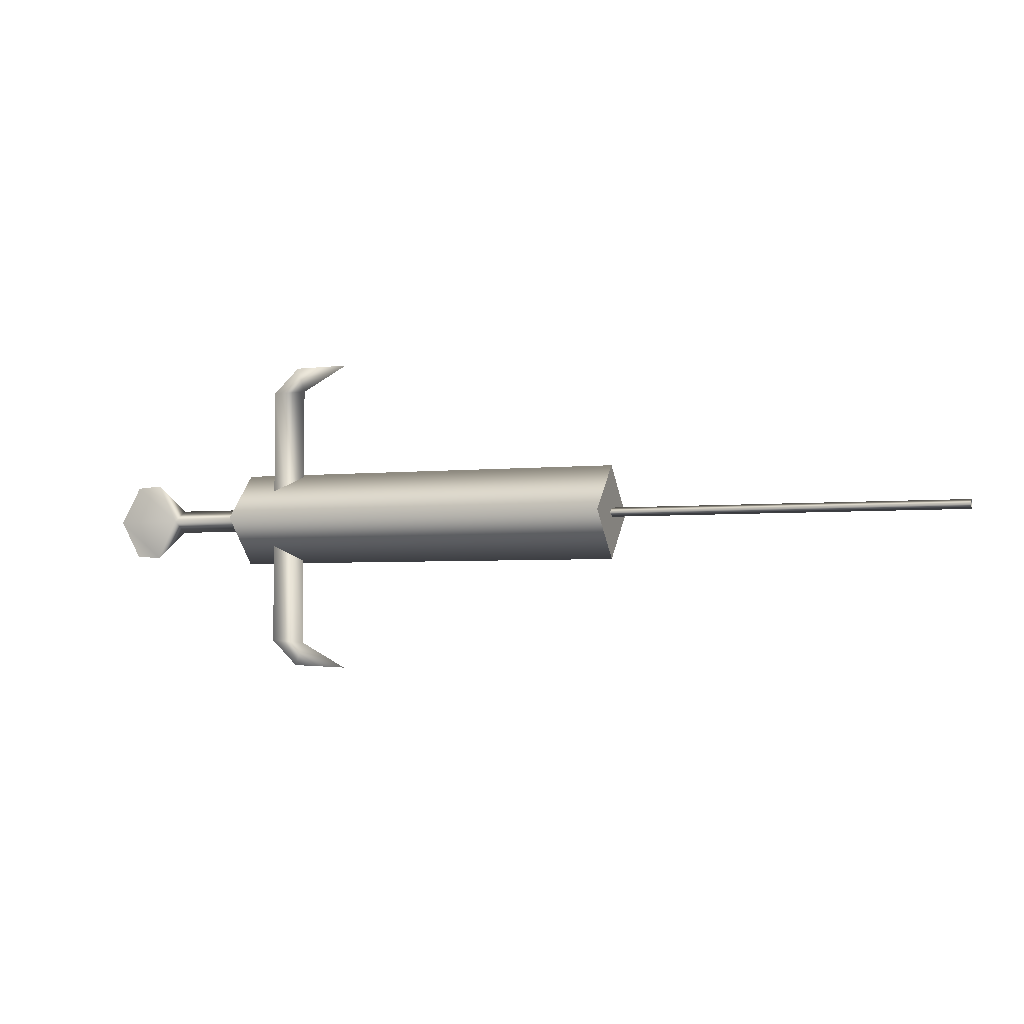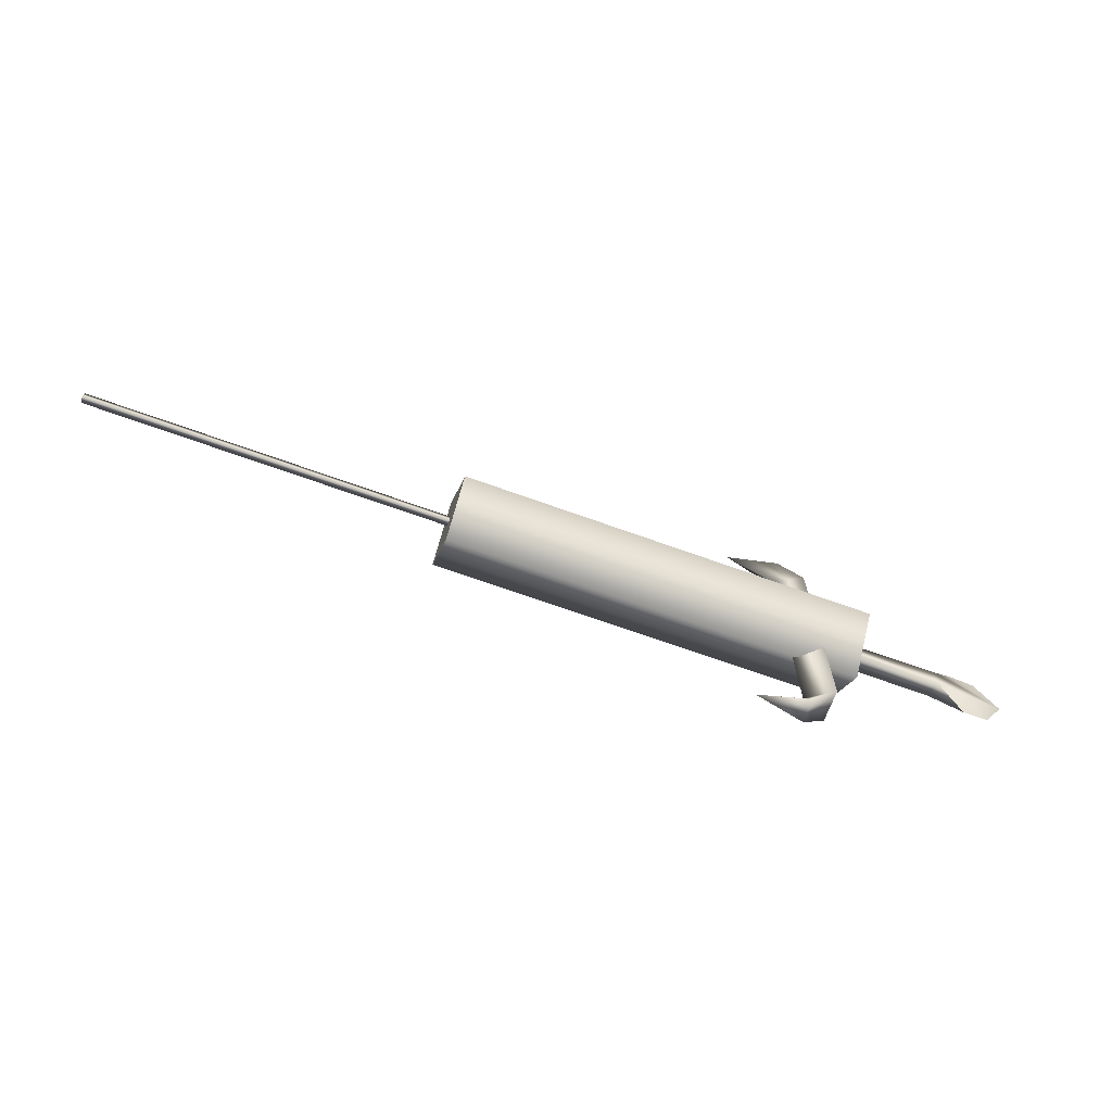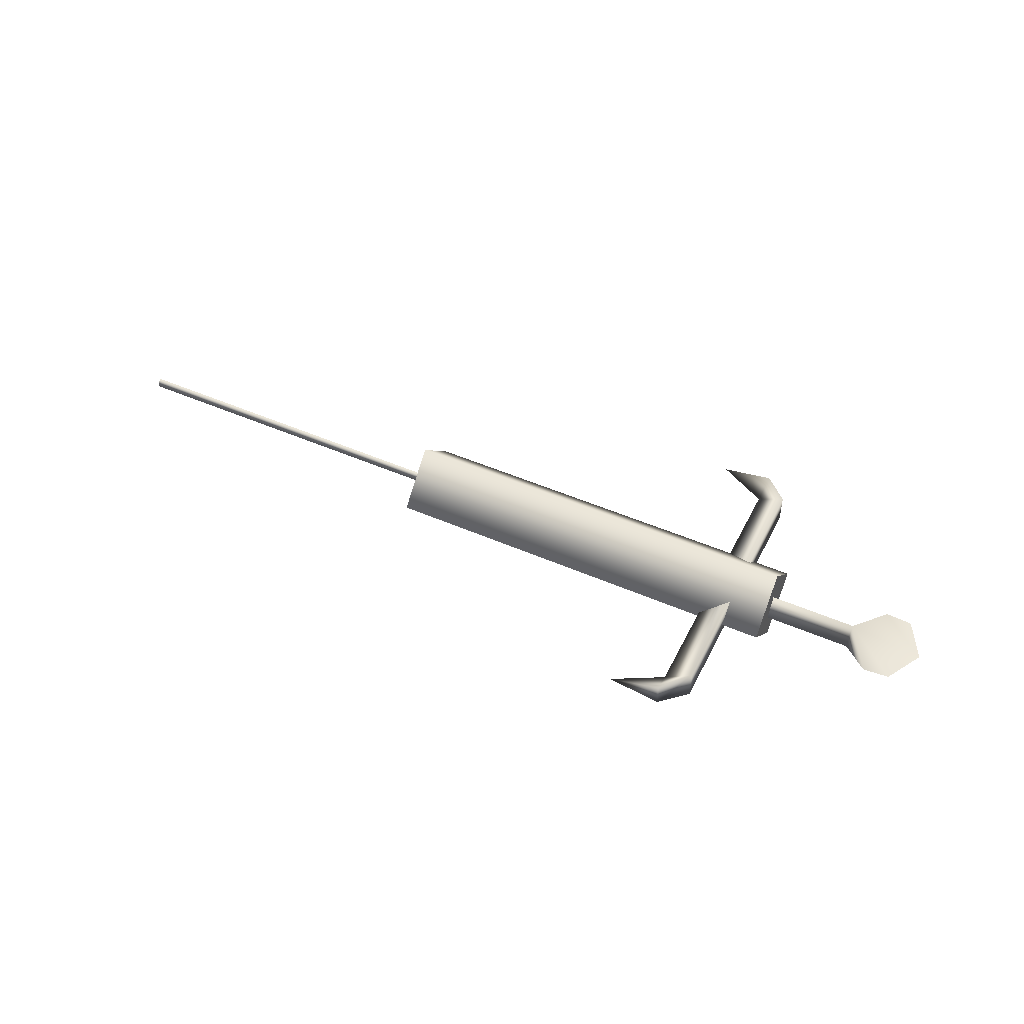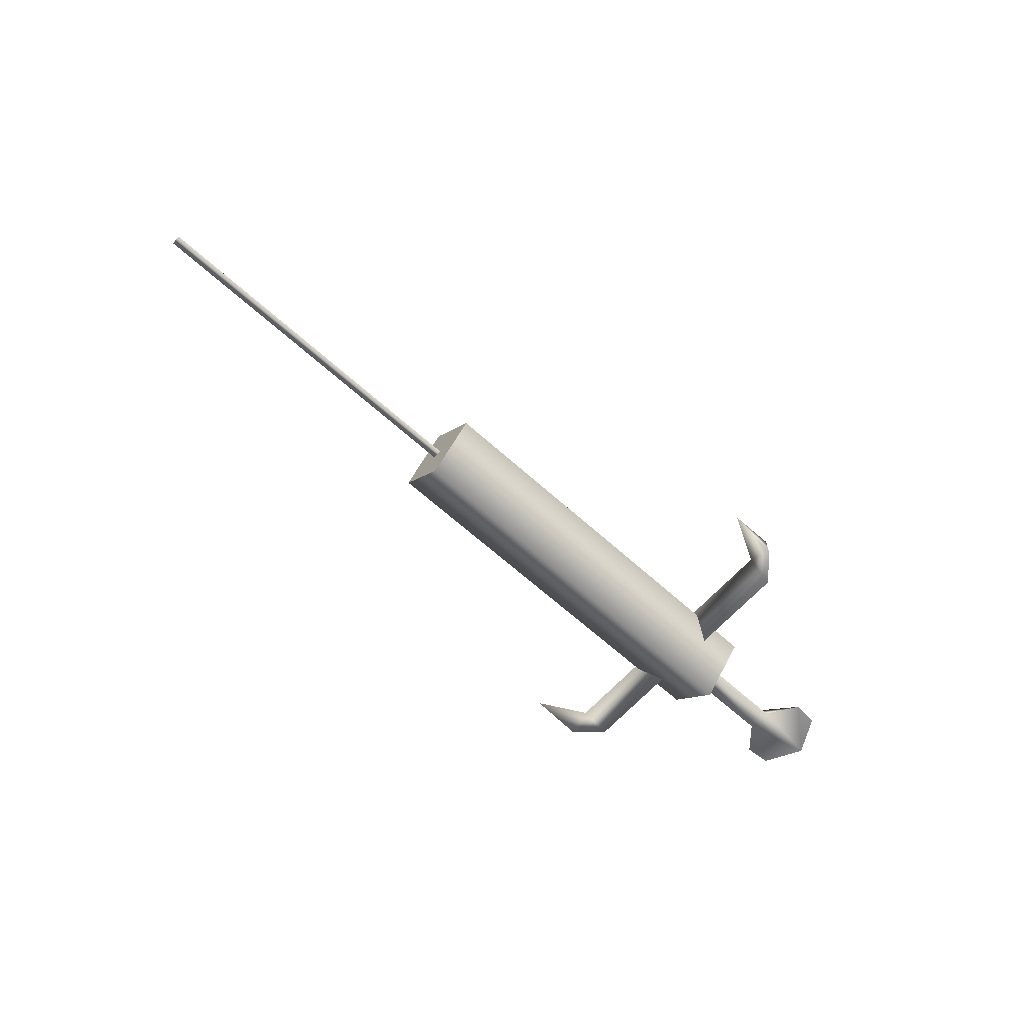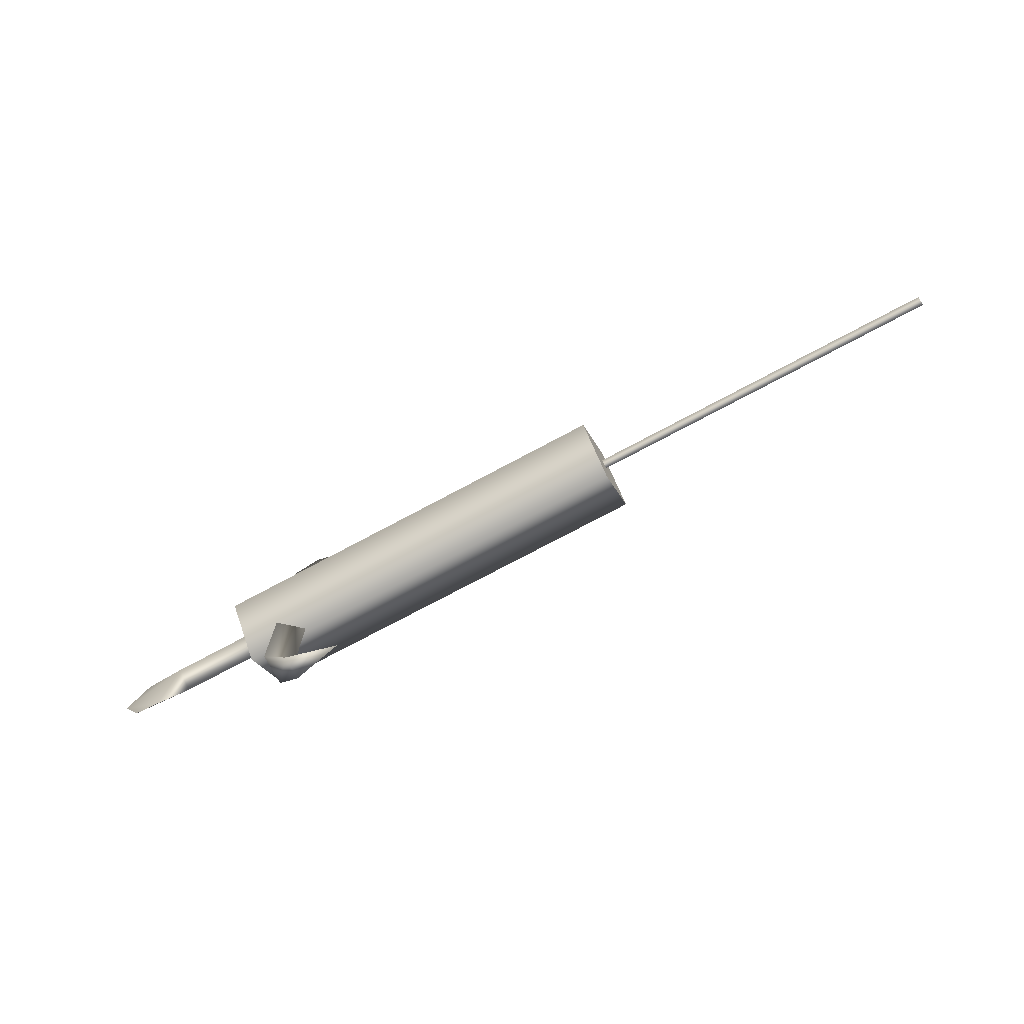
<metadata>
{"format":"obj","ext":"obj","renderer":"f3d","projection":"perspective","resolution":1024,"background":"white","views":[{"elev":-3.6,"azim":-159.5,"up":"+Z"},{"elev":-67.8,"azim":-20.0,"up":"+Z"},{"elev":48.5,"azim":26.0,"up":"+Y"},{"elev":-64.9,"azim":-42.2,"up":"+Y"},{"elev":-74.2,"azim":-151.8,"up":"+Z"}]}
</metadata>
<code>
v  -19.9 -0.3077 5.847
v  -19.9 -6.463 -0.3077
v  33.38 -6.463 -0.3077
v  33.38 -0.3077 5.847
v  -19.9 -0.3077 -6.463
v  33.38 -0.3077 -6.463
v  -19.9 5.847 -0.3077
v  33.38 5.847 -0.3077
v  -65.97 -0.657 0.2974
v  -65.97 -0.657 -0.9128
v  -19.86 -0.657 -0.9128
v  -19.86 -0.657 0.2974
v  -65.97 0.391 -0.3077
v  -19.86 0.391 -0.3077
v  28.48 2.038 17.17
v  28.48 2.038 -17.17
v  24.95 -0 -17.51
v  24.95 0 17.51
v  28.48 -2.038 17.17
v  28.48 -2.038 -17.17
v  25.22 1.565 20.59
v  18.62 0 20.92
v  25.22 -1.565 20.59
v  25.22 1.565 -20.59
v  18.62 -0 -20.92
v  25.22 -1.565 -20.59
v  33.38 -1.231 1.219
v  33.38 -1.231 -1.834
v  44.61 -1.231 -1.834
v  44.61 -1.231 1.219
v  33.38 1.413 -0.3077
v  44.61 1.413 -0.3077
v  54.07 0.0475 -0.3077
v  51.36 0.0475 4.613
v  48.01 0 4.844
v  48.01 0 -5.459
v  51.36 0.0475 -5.228
g Empty_Hypodermic
f 1 2 3 4
f 2 5 6 3
f 5 7 8 6
f 7 1 4 8
f 5 2 1 7
f 3 6 8 4
f 9 10 11 12
f 10 13 14 11
f 13 9 12 14
f 15 16 17 18
f 15 19 20 16
f 18 17 20 19
f 21 18 22
f 18 23 22
f 23 21 22
f 17 24 25
f 24 26 25
f 26 17 25
f 23 19 15 21
f 24 16 20 26
f 18 21 15
f 17 16 24
f 17 26 20
f 18 19 23
f 27 28 29 30
f 28 31 32 29
f 31 27 30 32
f 33 34 35 30
f 32 36 29
f 32 35 34 33
f 32 30 35
f 33 37 36 32
f 29 36 37 33
f 30 29 33

</code>
